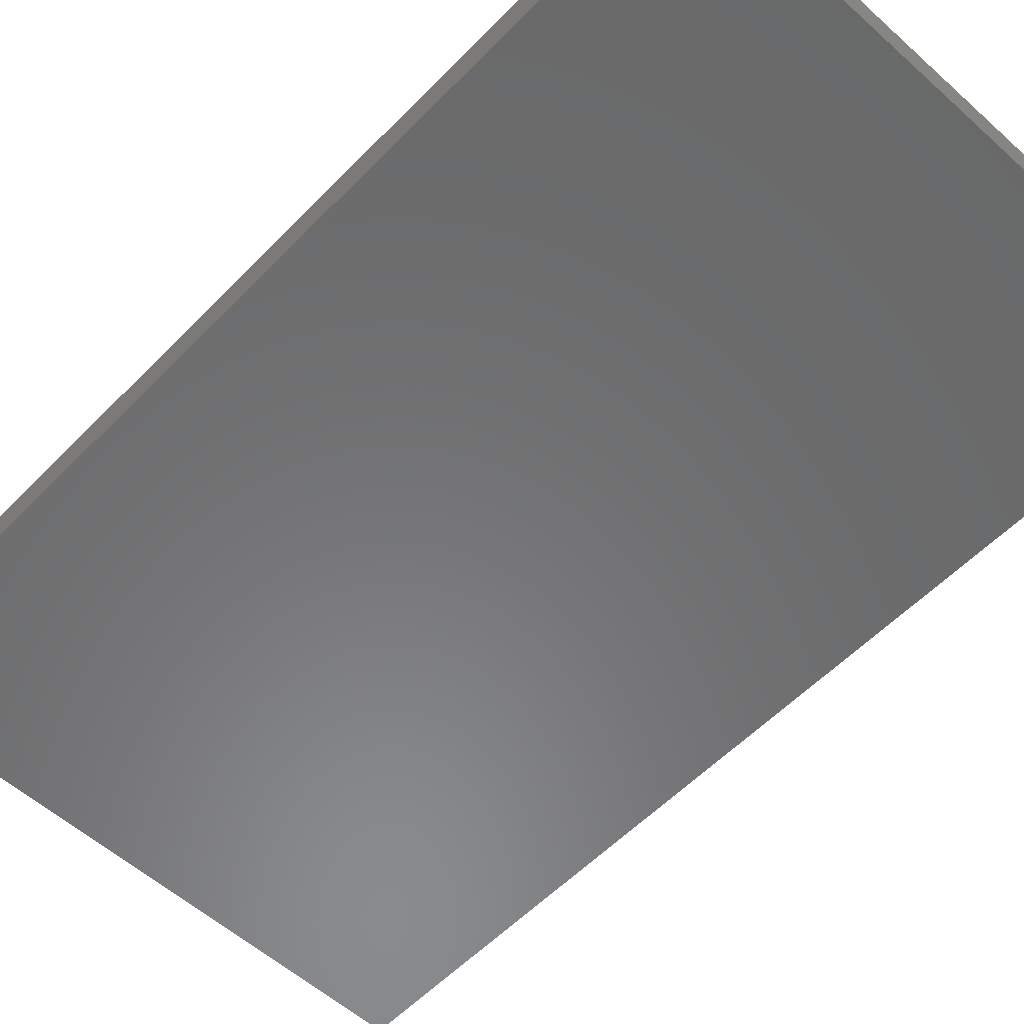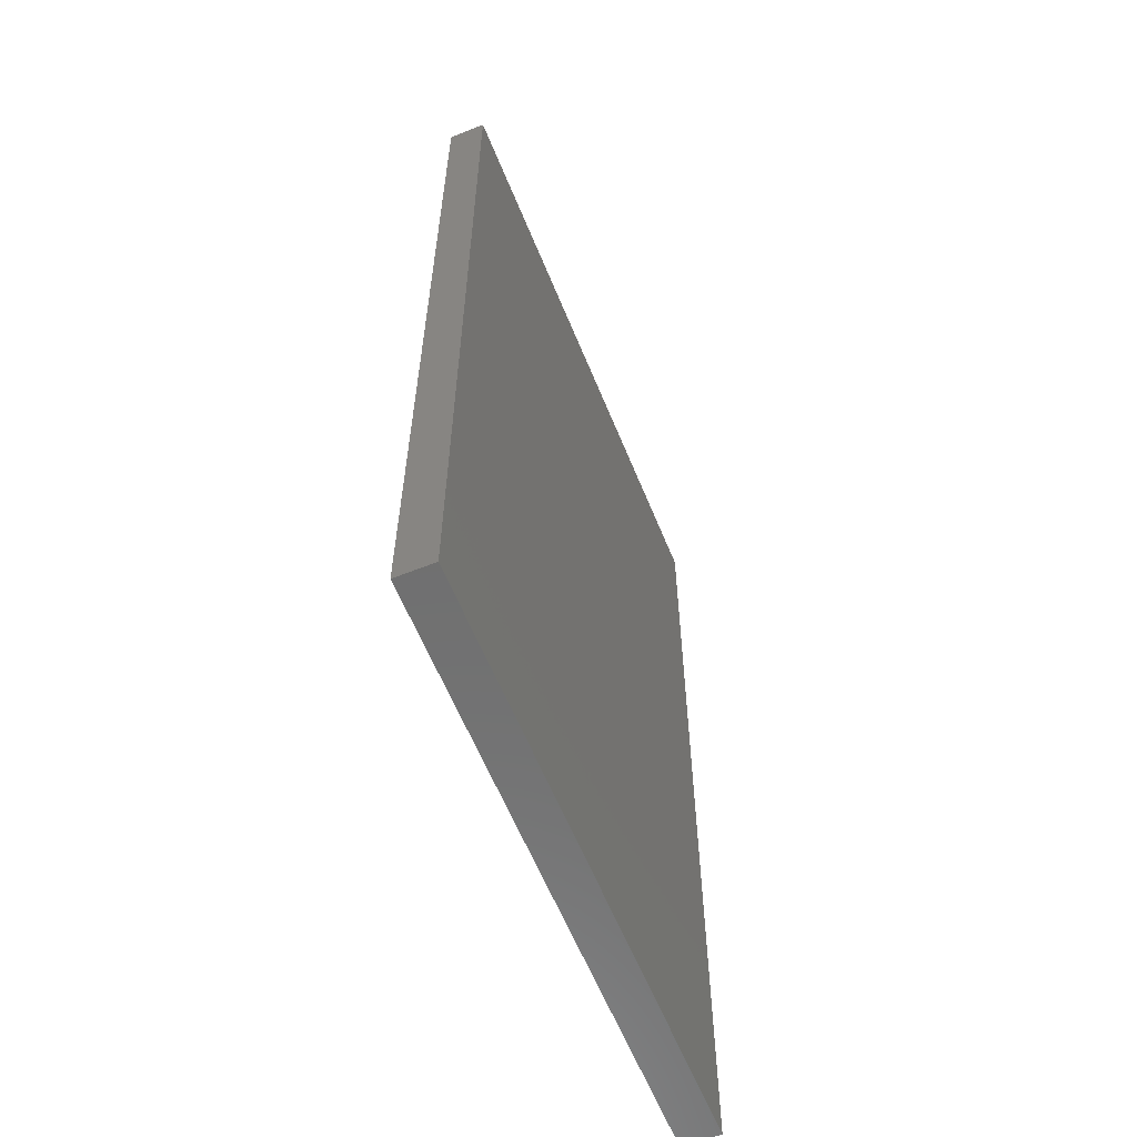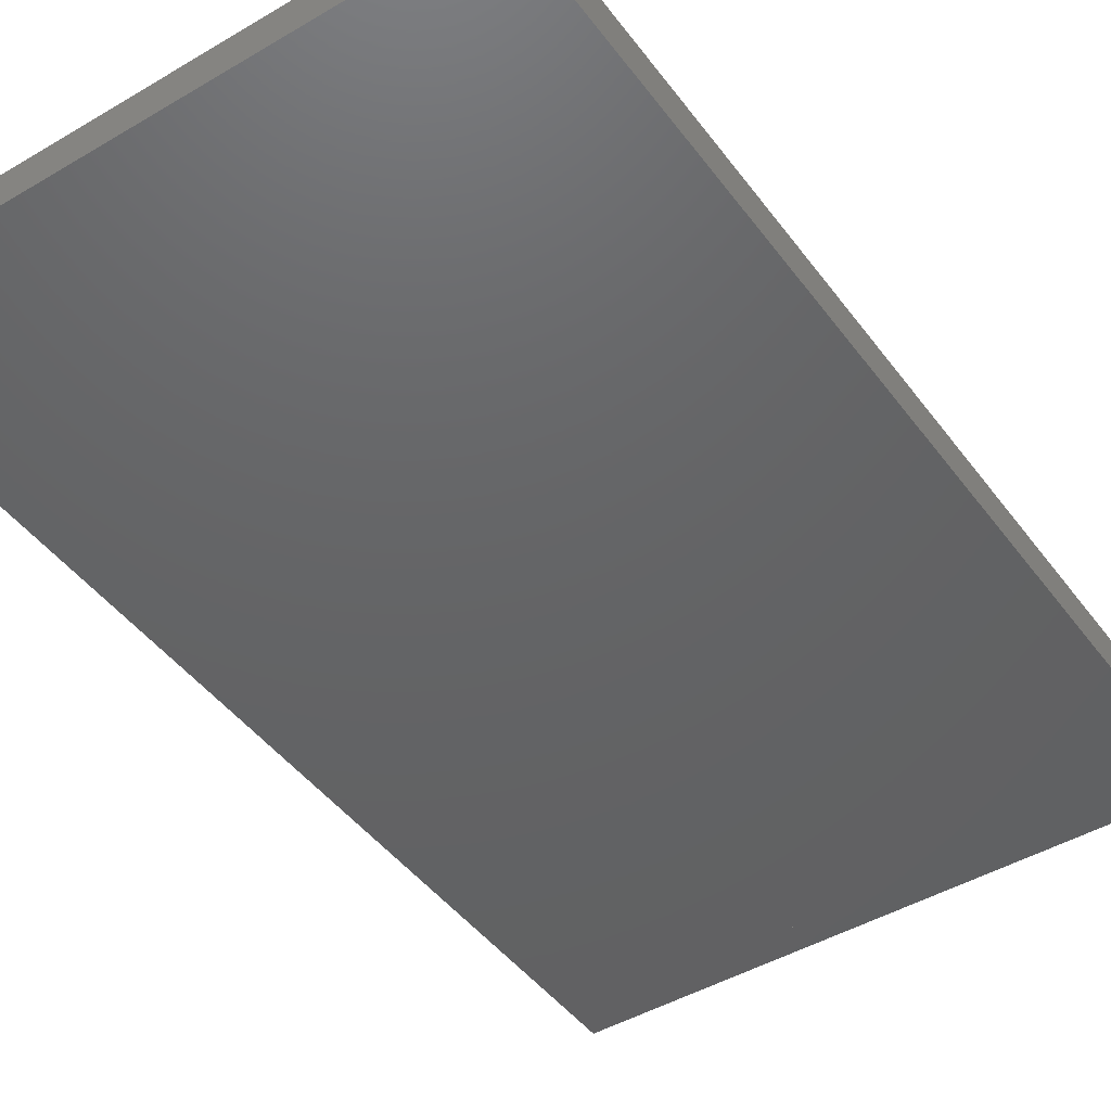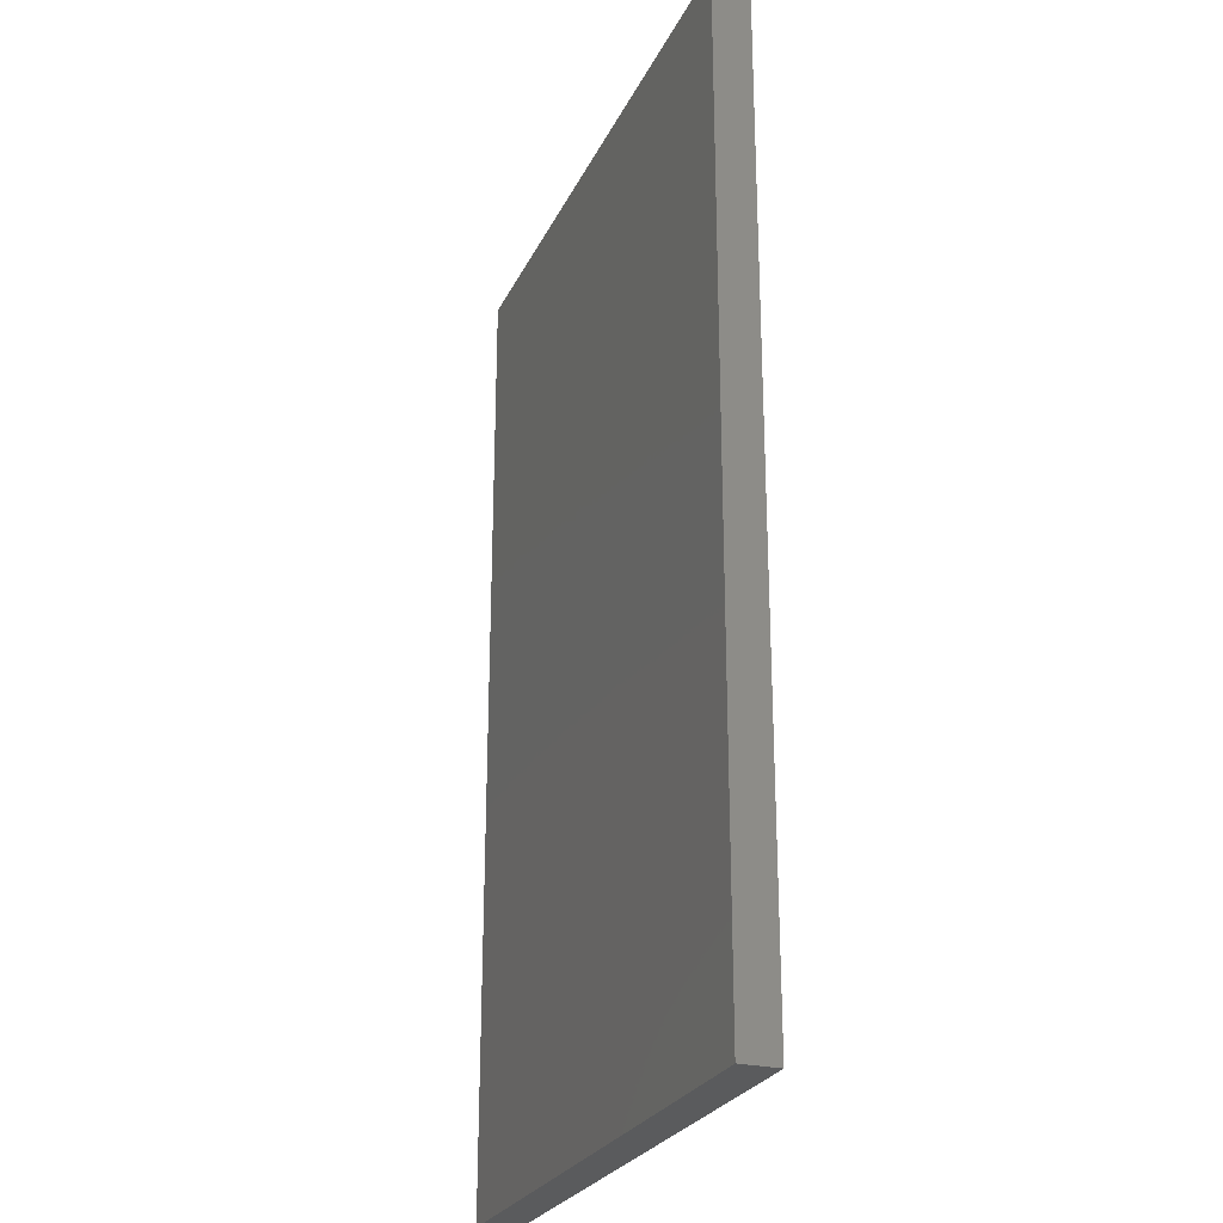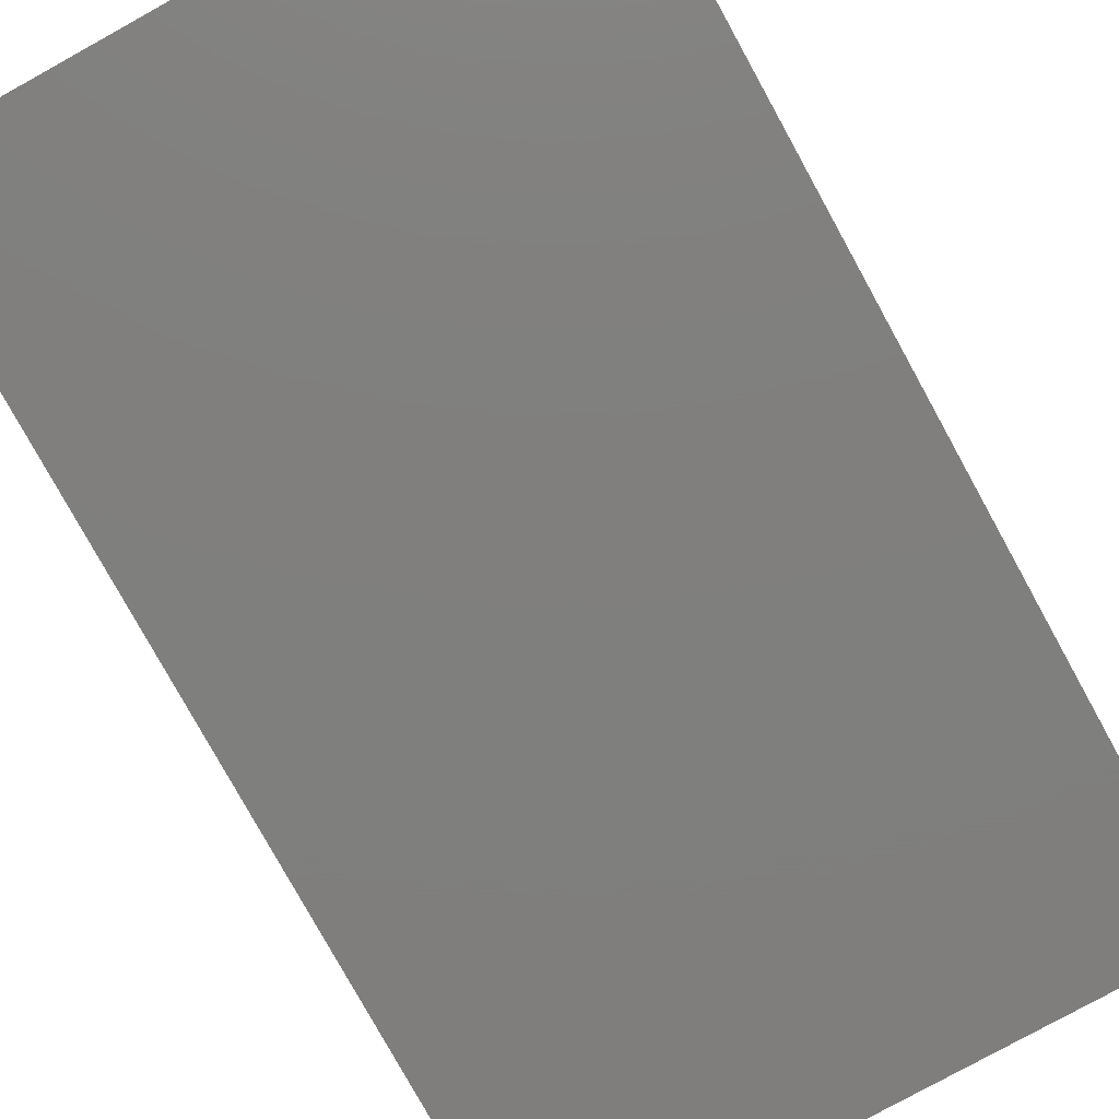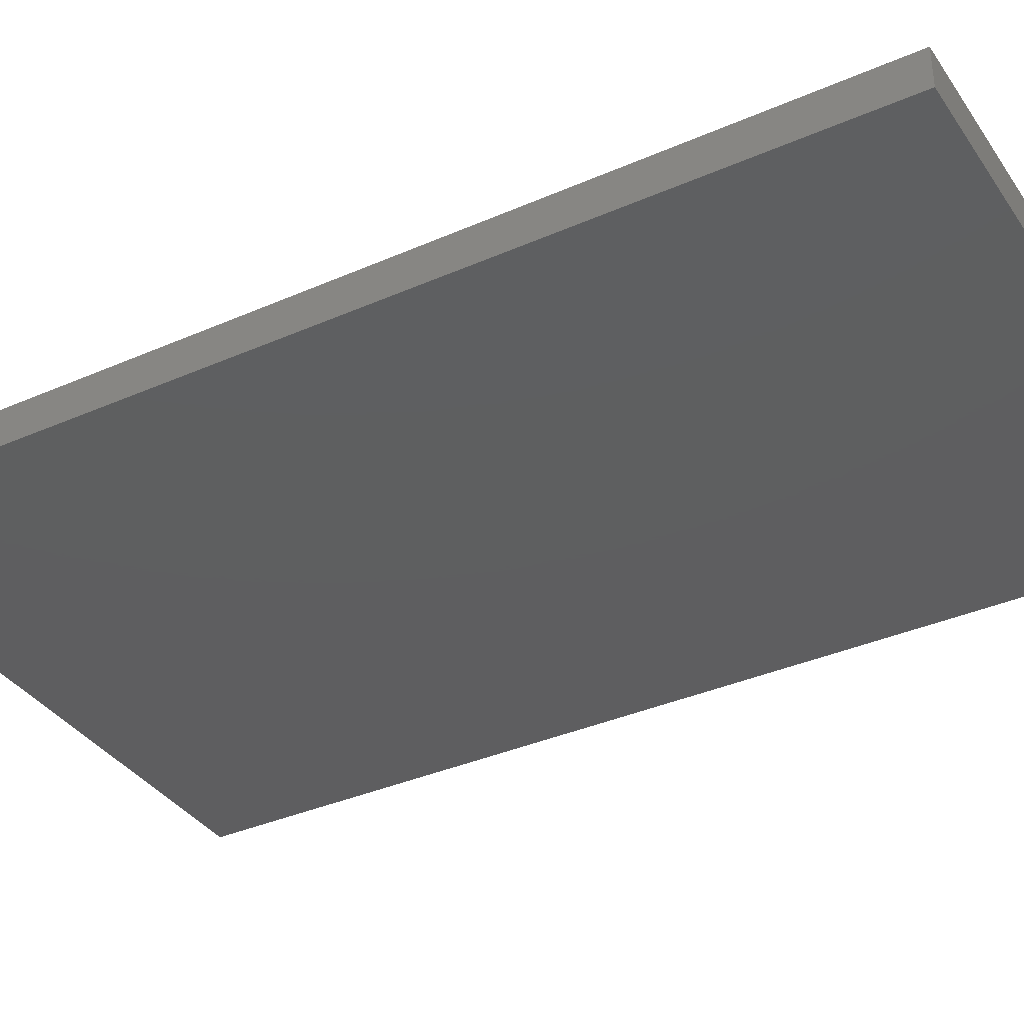
<metadata>
{"format":"stl","ext":"stl","renderer":"f3d","projection":"perspective","resolution":1024,"background":"white","views":[{"elev":-56.4,"azim":136.8,"up":"+Y"},{"elev":-60.8,"azim":-67.9,"up":"+Z"},{"elev":-45.4,"azim":34.3,"up":"+Y"},{"elev":-25.8,"azim":69.1,"up":"+Z"},{"elev":-79.1,"azim":28.9,"up":"+Y"},{"elev":-36.2,"azim":-60.1,"up":"+Y"}]}
</metadata>
<code>
# stl→obj: 296 verts, 304 faces
v -3.12 0.4 5.2
v 3.12 0.4 5.2
v 3.12 0.4 -5.2
v -3.12 0.4 -5.2
v -3.12 0 5.2
v 3.12 0 5.2
v -3.12 0 -5.2
v 3.12 0 -5.2
v -2.8 0 4.88
v 2.8 0 4.88
v -2.8 0 -4.88
v 2.8 0 -4.88
v 0.08 0 -4.88
v 0.08 0 4.88
v -0.08 0 4.88
v -0.08 0 -4.88
v 2.8 0 -0.04
v 2.8 0 0
v 0.08 0 0
v 0.08 0 -0.04
v 2.8 0 -0.28
v 0.08 0 -0.28
v 2.8 0 -0.32
v 0.08 0 -0.32
v 2.8 0 -0.56
v 0.08 0 -0.56
v 2.8 0 0.24
v 2.8 0 0.28
v 0.08 0 0.28
v 0.08 0 0.24
v 2.8 0 0.52
v 2.8 0 0.56
v 0.08 0 0.56
v 0.08 0 0.52
v 2.8 0 0.8
v 2.8 0 0.84
v 0.08 0 0.84
v 0.08 0 0.8
v 2.8 0 -0.6
v 0.08 0 -0.6
v 2.8 0 -0.84
v 0.08 0 -0.84
v 2.8 0 1.64
v 2.8 0 1.68
v 0.08 0 1.68
v 0.08 0 1.64
v 2.8 0 1.4
v 0.08 0 1.4
v 2.8 0 1.36
v 0.08 0 1.36
v 2.8 0 1.12
v 0.08 0 1.12
v 2.8 0 1.92
v 2.8 0 1.96
v 0.08 0 1.96
v 0.08 0 1.92
v 2.8 0 2.2
v 2.8 0 2.24
v 0.08 0 2.24
v 0.08 0 2.2
v 2.8 0 2.48
v 2.8 0 2.52
v 0.08 0 2.52
v 0.08 0 2.48
v 2.8 0 1.08
v 0.08 0 1.08
v 2.8 0 3.32
v 2.8 0 3.36
v 0.08 0 3.36
v 0.08 0 3.32
v 2.8 0 3.08
v 0.08 0 3.08
v 2.8 0 3.04
v 0.08 0 3.04
v 2.8 0 2.8
v 0.08 0 2.8
v 2.8 0 3.6
v 2.8 0 3.64
v 0.08 0 3.64
v 0.08 0 3.6
v 2.8 0 3.88
v 2.8 0 3.92
v 0.08 0 3.92
v 0.08 0 3.88
v 2.8 0 4.16
v 2.8 0 4.2
v 0.08 0 4.2
v 0.08 0 4.16
v 2.8 0 2.76
v 0.08 0 2.76
v 2.8 0 4.44
v 2.8 0 4.48
v 0.08 0 4.48
v 0.08 0 4.44
v 2.8 0 4.72
v 2.8 0 4.76
v 0.08 0 4.76
v 0.08 0 4.72
v 2.8 0 -3.68
v 2.8 0 -3.64
v 0.08 0 -3.64
v 0.08 0 -3.68
v 2.8 0 -3.92
v 0.08 0 -3.92
v 2.8 0 -3.96
v 0.08 0 -3.96
v 2.8 0 -4.2
v 0.08 0 -4.2
v 2.8 0 -3.4
v 2.8 0 -3.36
v 0.08 0 -3.36
v 0.08 0 -3.4
v 2.8 0 -3.12
v 2.8 0 -3.08
v 0.08 0 -3.08
v 0.08 0 -3.12
v 2.8 0 -2.84
v 2.8 0 -2.8
v 0.08 0 -2.8
v 0.08 0 -2.84
v 2.8 0 -4.24
v 0.08 0 -4.24
v 2.8 0 -4.48
v 0.08 0 -4.48
v 2.8 0 -2
v 2.8 0 -1.96
v 0.08 0 -1.96
v 0.08 0 -2
v 2.8 0 -2.24
v 0.08 0 -2.24
v 2.8 0 -2.28
v 0.08 0 -2.28
v 2.8 0 -2.52
v 0.08 0 -2.52
v 2.8 0 -1.72
v 2.8 0 -1.68
v 0.08 0 -1.68
v 0.08 0 -1.72
v 2.8 0 -1.44
v 2.8 0 -1.4
v 0.08 0 -1.4
v 0.08 0 -1.44
v 2.8 0 -1.16
v 2.8 0 -1.12
v 0.08 0 -1.12
v 0.08 0 -1.16
v 2.8 0 -2.56
v 0.08 0 -2.56
v 2.8 0 -0.88
v 0.08 0 -0.88
v 2.8 0 -4.52
v 0.08 0 -4.52
v 2.8 0 -4.76
v 0.08 0 -4.76
v 2.8 0 -4.8
v 0.08 0 -4.8
v -0.08 0 0
v -2.8 0 0
v -2.8 0 -0.04
v -0.08 0 -0.04
v -2.8 0 -0.28
v -0.08 0 -0.28
v -2.8 0 -0.32
v -0.08 0 -0.32
v -2.8 0 -0.56
v -0.08 0 -0.56
v -0.08 0 0.28
v -2.8 0 0.28
v -2.8 0 0.24
v -0.08 0 0.24
v -0.08 0 0.56
v -2.8 0 0.56
v -2.8 0 0.52
v -0.08 0 0.52
v -0.08 0 0.84
v -2.8 0 0.84
v -2.8 0 0.8
v -0.08 0 0.8
v -2.8 0 -0.6
v -0.08 0 -0.6
v -2.8 0 -0.84
v -0.08 0 -0.84
v -0.08 0 1.68
v -2.8 0 1.68
v -2.8 0 1.64
v -0.08 0 1.64
v -2.8 0 1.4
v -0.08 0 1.4
v -2.8 0 1.36
v -0.08 0 1.36
v -2.8 0 1.12
v -0.08 0 1.12
v -0.08 0 1.96
v -2.8 0 1.96
v -2.8 0 1.92
v -0.08 0 1.92
v -0.08 0 2.24
v -2.8 0 2.24
v -2.8 0 2.2
v -0.08 0 2.2
v -0.08 0 2.52
v -2.8 0 2.52
v -2.8 0 2.48
v -0.08 0 2.48
v -2.8 0 1.08
v -0.08 0 1.08
v -0.08 0 3.36
v -2.8 0 3.36
v -2.8 0 3.32
v -0.08 0 3.32
v -2.8 0 3.08
v -0.08 0 3.08
v -2.8 0 3.04
v -0.08 0 3.04
v -2.8 0 2.8
v -0.08 0 2.8
v -0.08 0 3.64
v -2.8 0 3.64
v -2.8 0 3.6
v -0.08 0 3.6
v -0.08 0 3.92
v -2.8 0 3.92
v -2.8 0 3.88
v -0.08 0 3.88
v -0.08 0 4.2
v -2.8 0 4.2
v -2.8 0 4.16
v -0.08 0 4.16
v -2.8 0 2.76
v -0.08 0 2.76
v -0.08 0 4.48
v -2.8 0 4.48
v -2.8 0 4.44
v -0.08 0 4.44
v -0.08 0 4.76
v -2.8 0 4.76
v -2.8 0 4.72
v -0.08 0 4.72
v -0.08 0 -3.64
v -2.8 0 -3.64
v -2.8 0 -3.68
v -0.08 0 -3.68
v -2.8 0 -3.92
v -0.08 0 -3.92
v -2.8 0 -3.96
v -0.08 0 -3.96
v -2.8 0 -4.2
v -0.08 0 -4.2
v -0.08 0 -3.36
v -2.8 0 -3.36
v -2.8 0 -3.4
v -0.08 0 -3.4
v -0.08 0 -3.08
v -2.8 0 -3.08
v -2.8 0 -3.12
v -0.08 0 -3.12
v -0.08 0 -2.8
v -2.8 0 -2.8
v -2.8 0 -2.84
v -0.08 0 -2.84
v -2.8 0 -4.24
v -0.08 0 -4.24
v -2.8 0 -4.48
v -0.08 0 -4.48
v -0.08 0 -1.96
v -2.8 0 -1.96
v -2.8 0 -2
v -0.08 0 -2
v -2.8 0 -2.24
v -0.08 0 -2.24
v -2.8 0 -2.28
v -0.08 0 -2.28
v -2.8 0 -2.52
v -0.08 0 -2.52
v -0.08 0 -1.68
v -2.8 0 -1.68
v -2.8 0 -1.72
v -0.08 0 -1.72
v -0.08 0 -1.4
v -2.8 0 -1.4
v -2.8 0 -1.44
v -0.08 0 -1.44
v -0.08 0 -1.12
v -2.8 0 -1.12
v -2.8 0 -1.16
v -0.08 0 -1.16
v -2.8 0 -2.56
v -0.08 0 -2.56
v -2.8 0 -0.88
v -0.08 0 -0.88
v -2.8 0 -4.52
v -0.08 0 -4.52
v -2.8 0 -4.76
v -0.08 0 -4.76
v -2.8 0 -4.8
v -0.08 0 -4.8
f 1 2 3
f 1 3 4
f 1 5 6
f 1 6 2
f 4 7 5
f 4 5 1
f 3 8 7
f 3 7 4
f 2 6 8
f 2 8 3
f 5 9 10
f 5 10 6
f 9 5 7
f 9 7 11
f 6 10 12
f 6 12 8
f 7 8 12
f 7 12 11
f 13 14 15
f 13 15 16
f 17 18 19
f 17 19 20
f 21 17 20
f 21 20 22
f 23 21 22
f 23 22 24
f 25 23 24
f 25 24 26
f 27 28 29
f 27 29 30
f 18 27 30
f 18 30 19
f 31 32 33
f 31 33 34
f 28 31 34
f 28 34 29
f 35 36 37
f 35 37 38
f 32 35 38
f 32 38 33
f 39 25 26
f 39 26 40
f 41 39 40
f 41 40 42
f 43 44 45
f 43 45 46
f 47 43 46
f 47 46 48
f 49 47 48
f 49 48 50
f 51 49 50
f 51 50 52
f 53 54 55
f 53 55 56
f 44 53 56
f 44 56 45
f 57 58 59
f 57 59 60
f 54 57 60
f 54 60 55
f 61 62 63
f 61 63 64
f 58 61 64
f 58 64 59
f 65 51 52
f 65 52 66
f 36 65 66
f 36 66 37
f 67 68 69
f 67 69 70
f 71 67 70
f 71 70 72
f 73 71 72
f 73 72 74
f 75 73 74
f 75 74 76
f 77 78 79
f 77 79 80
f 68 77 80
f 68 80 69
f 81 82 83
f 81 83 84
f 78 81 84
f 78 84 79
f 85 86 87
f 85 87 88
f 82 85 88
f 82 88 83
f 89 75 76
f 89 76 90
f 62 89 90
f 62 90 63
f 91 92 93
f 91 93 94
f 86 91 94
f 86 94 87
f 95 96 97
f 95 97 98
f 92 95 98
f 92 98 93
f 96 10 14
f 96 14 97
f 99 100 101
f 99 101 102
f 103 99 102
f 103 102 104
f 105 103 104
f 105 104 106
f 107 105 106
f 107 106 108
f 109 110 111
f 109 111 112
f 100 109 112
f 100 112 101
f 113 114 115
f 113 115 116
f 110 113 116
f 110 116 111
f 117 118 119
f 117 119 120
f 114 117 120
f 114 120 115
f 121 107 108
f 121 108 122
f 123 121 122
f 123 122 124
f 125 126 127
f 125 127 128
f 129 125 128
f 129 128 130
f 131 129 130
f 131 130 132
f 133 131 132
f 133 132 134
f 135 136 137
f 135 137 138
f 126 135 138
f 126 138 127
f 139 140 141
f 139 141 142
f 136 139 142
f 136 142 137
f 143 144 145
f 143 145 146
f 140 143 146
f 140 146 141
f 147 133 134
f 147 134 148
f 118 147 148
f 118 148 119
f 149 41 42
f 149 42 150
f 144 149 150
f 144 150 145
f 151 123 124
f 151 124 152
f 153 151 152
f 153 152 154
f 155 153 154
f 155 154 156
f 12 155 156
f 12 156 13
f 157 158 159
f 157 159 160
f 160 159 161
f 160 161 162
f 162 161 163
f 162 163 164
f 164 163 165
f 164 165 166
f 167 168 169
f 167 169 170
f 170 169 158
f 170 158 157
f 171 172 173
f 171 173 174
f 174 173 168
f 174 168 167
f 175 176 177
f 175 177 178
f 178 177 172
f 178 172 171
f 166 165 179
f 166 179 180
f 180 179 181
f 180 181 182
f 183 184 185
f 183 185 186
f 186 185 187
f 186 187 188
f 188 187 189
f 188 189 190
f 190 189 191
f 190 191 192
f 193 194 195
f 193 195 196
f 196 195 184
f 196 184 183
f 197 198 199
f 197 199 200
f 200 199 194
f 200 194 193
f 201 202 203
f 201 203 204
f 204 203 198
f 204 198 197
f 192 191 205
f 192 205 206
f 206 205 176
f 206 176 175
f 207 208 209
f 207 209 210
f 210 209 211
f 210 211 212
f 212 211 213
f 212 213 214
f 214 213 215
f 214 215 216
f 217 218 219
f 217 219 220
f 220 219 208
f 220 208 207
f 221 222 223
f 221 223 224
f 224 223 218
f 224 218 217
f 225 226 227
f 225 227 228
f 228 227 222
f 228 222 221
f 216 215 229
f 216 229 230
f 230 229 202
f 230 202 201
f 231 232 233
f 231 233 234
f 234 233 226
f 234 226 225
f 235 236 237
f 235 237 238
f 238 237 232
f 238 232 231
f 15 9 236
f 15 236 235
f 239 240 241
f 239 241 242
f 242 241 243
f 242 243 244
f 244 243 245
f 244 245 246
f 246 245 247
f 246 247 248
f 249 250 251
f 249 251 252
f 252 251 240
f 252 240 239
f 253 254 255
f 253 255 256
f 256 255 250
f 256 250 249
f 257 258 259
f 257 259 260
f 260 259 254
f 260 254 253
f 248 247 261
f 248 261 262
f 262 261 263
f 262 263 264
f 265 266 267
f 265 267 268
f 268 267 269
f 268 269 270
f 270 269 271
f 270 271 272
f 272 271 273
f 272 273 274
f 275 276 277
f 275 277 278
f 278 277 266
f 278 266 265
f 279 280 281
f 279 281 282
f 282 281 276
f 282 276 275
f 283 284 285
f 283 285 286
f 286 285 280
f 286 280 279
f 274 273 287
f 274 287 288
f 288 287 258
f 288 258 257
f 182 181 289
f 182 289 290
f 290 289 284
f 290 284 283
f 264 263 291
f 264 291 292
f 292 291 293
f 292 293 294
f 294 293 295
f 294 295 296
f 296 295 11
f 296 11 16

</code>
